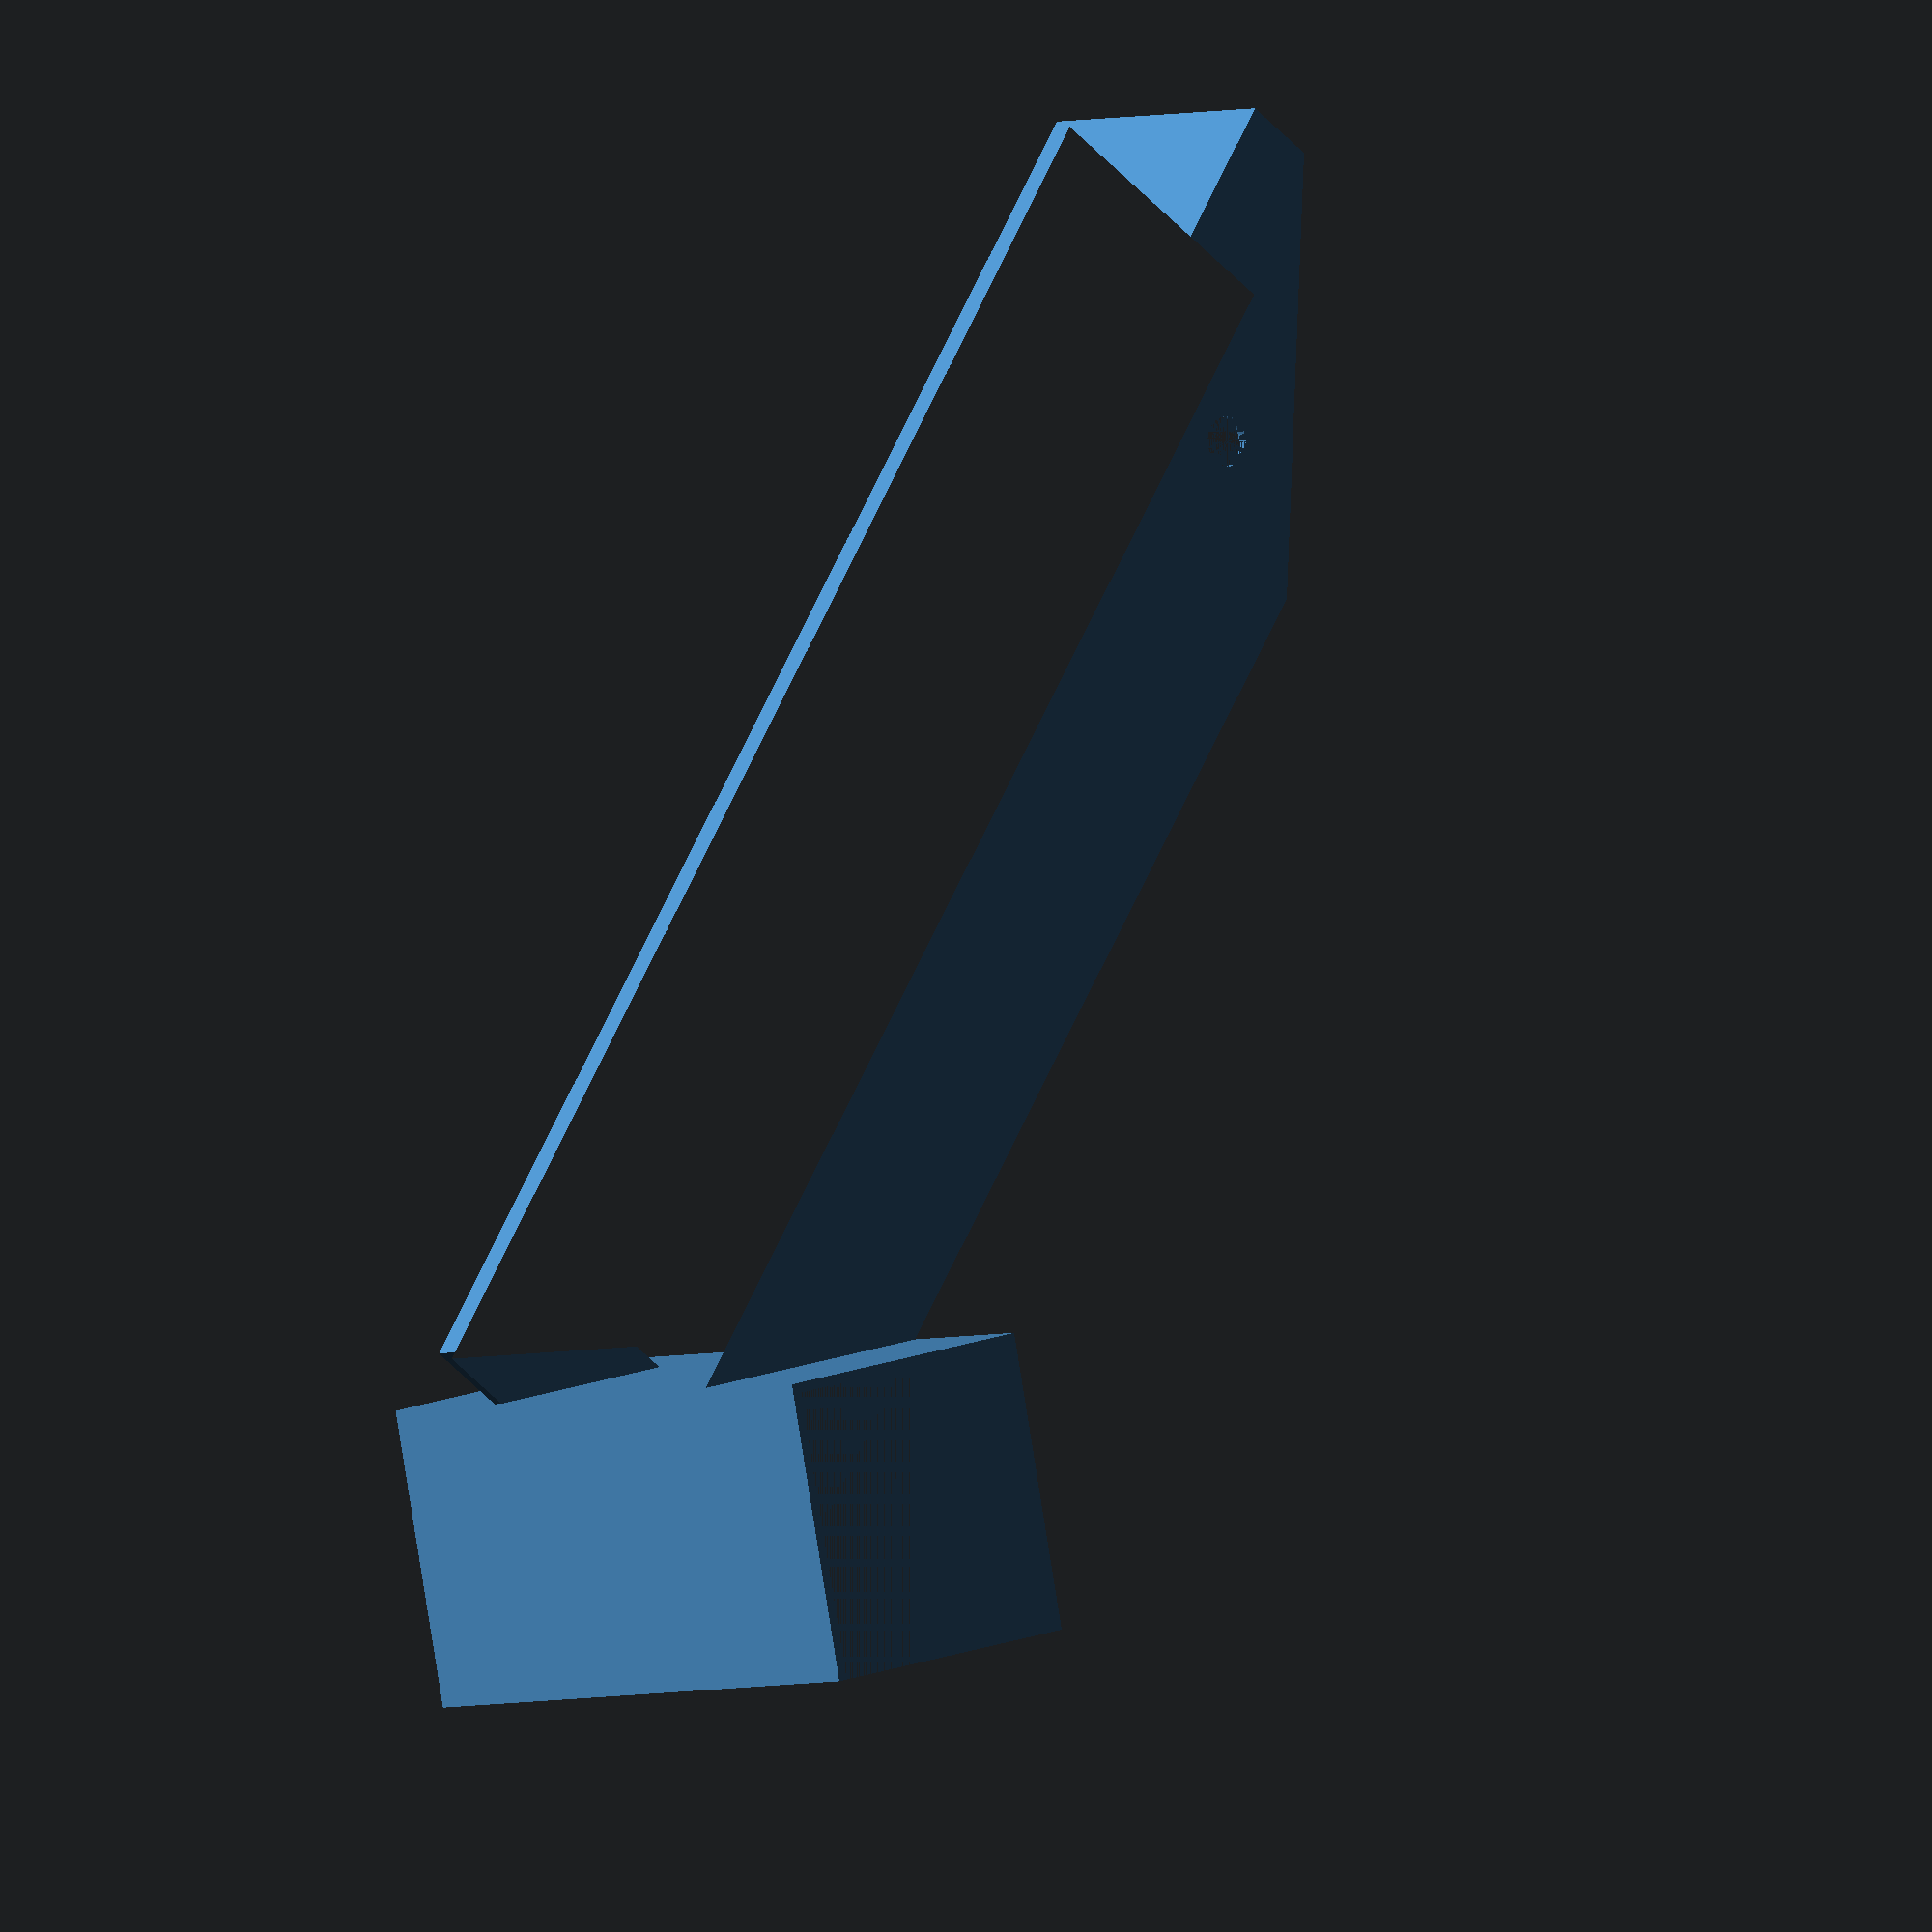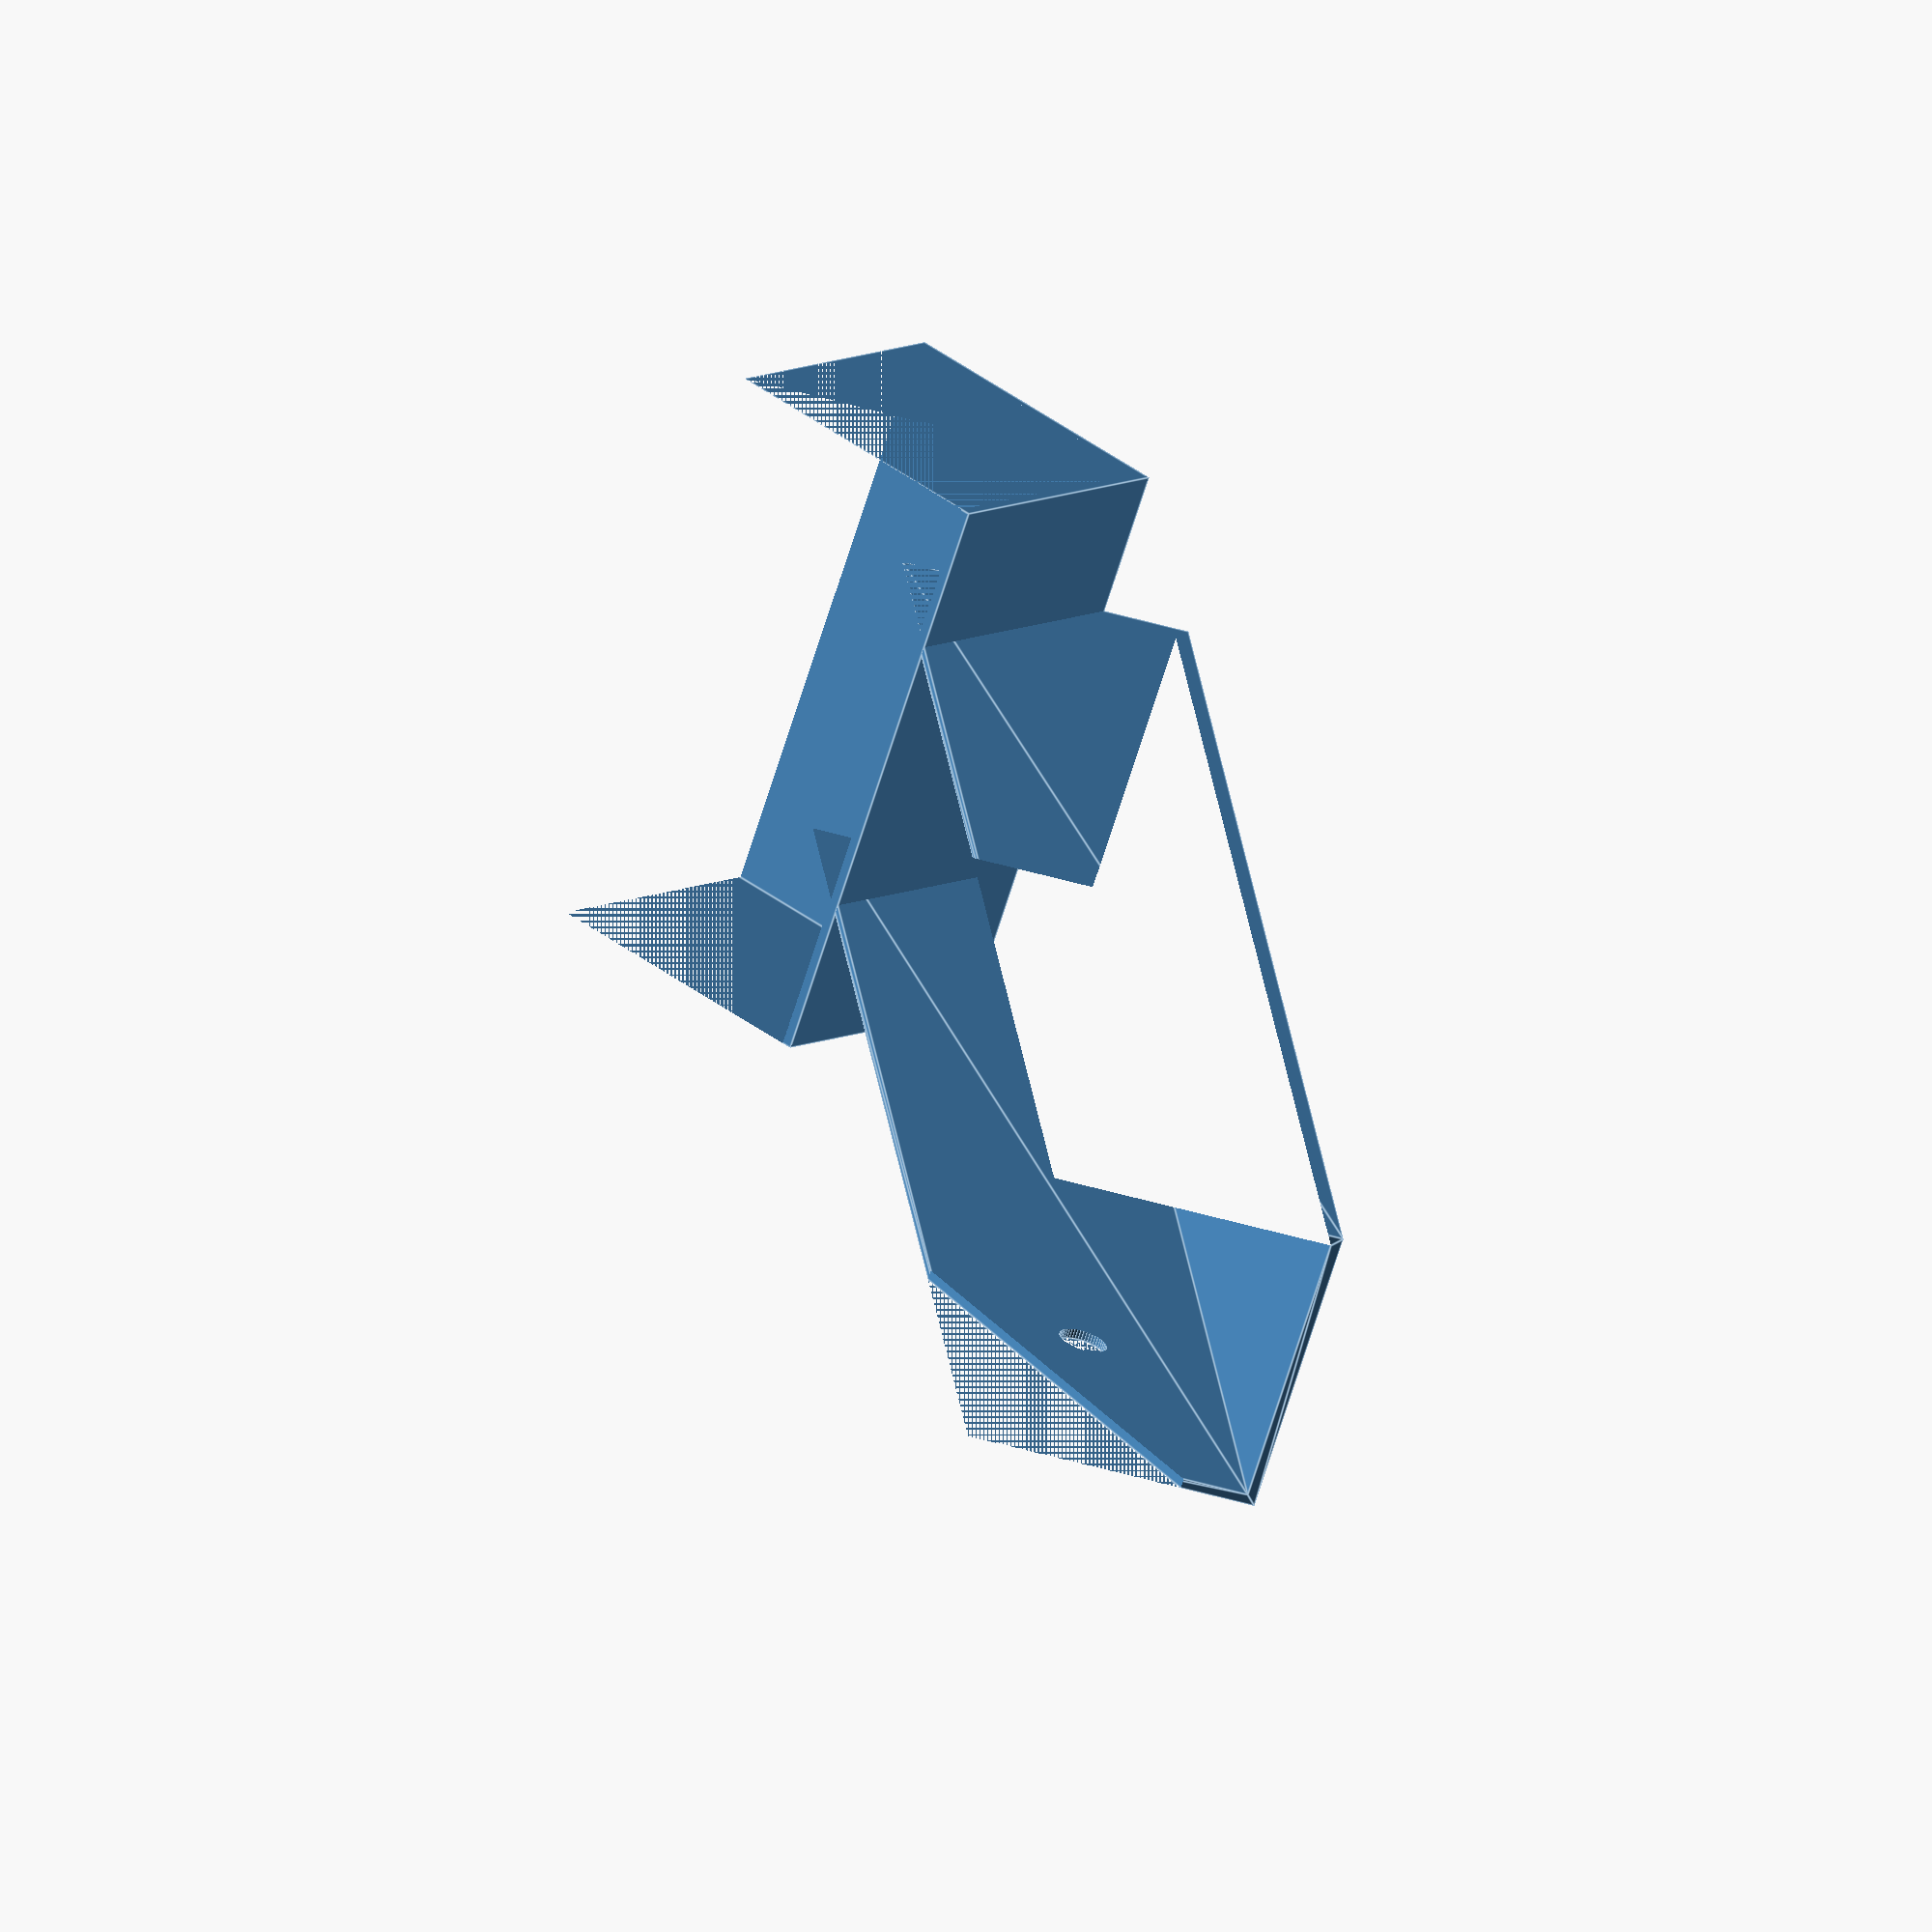
<openscad>
$fn=50;
module oneside(arm,profile) {
    union() {
        {
            difference() {
                linear_extrude(height = arm) {
                    difference() {
                        square(size=[profile,profile]);
                        translate([1,-1,0])
                        square(size=[profile-2,profile]);
                    }
                }
                translate([0,-profile*0.75,-profile*sqrt(2)])
                rotate([30,0,0])
                cube(profile*2);
                translate([0,profile/2,profile])
                rotate([0,90,0])
                cylinder(profile,2.5,2.5,false);
                translate([0,0,arm-profile/sqrt(2)])
                rotate([45,0,0])
                cube(profile);
            }
        }

        translate([-profile/2,0,arm-profile/sqrt(2)])
        rotate([45,0,0])
        difference() {
            cube([2*profile,profile,profile]);
            translate([0,-1,1])
            cube([2*profile,profile,profile]);
        }
    }
}

color("SteelBlue")
oneside(150,30);
//rotate([7,0,0])
//translate([1.2,6,0])
//mirror([0,1,0])
//oneside(70);


</openscad>
<views>
elev=116.4 azim=136.1 roll=155.8 proj=o view=wireframe
elev=336.1 azim=252.7 roll=174.1 proj=o view=edges
</views>
